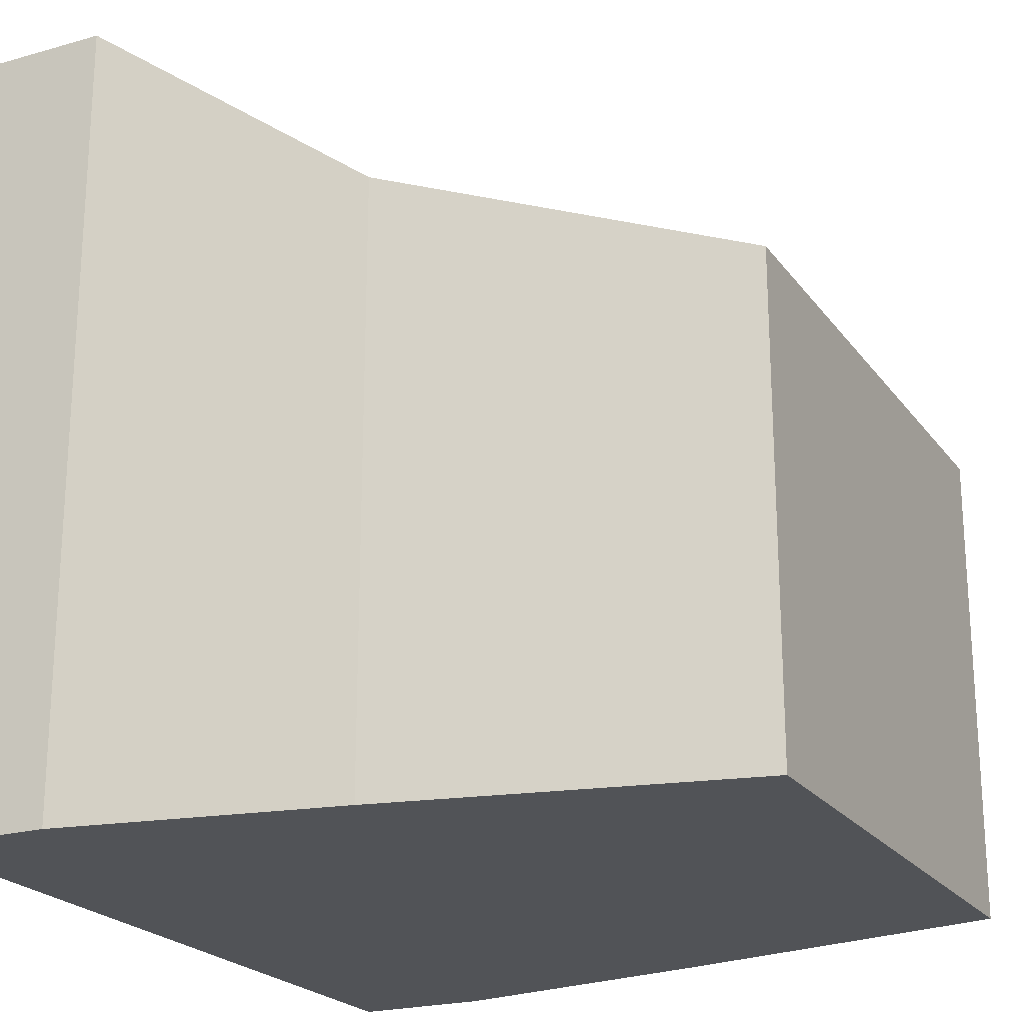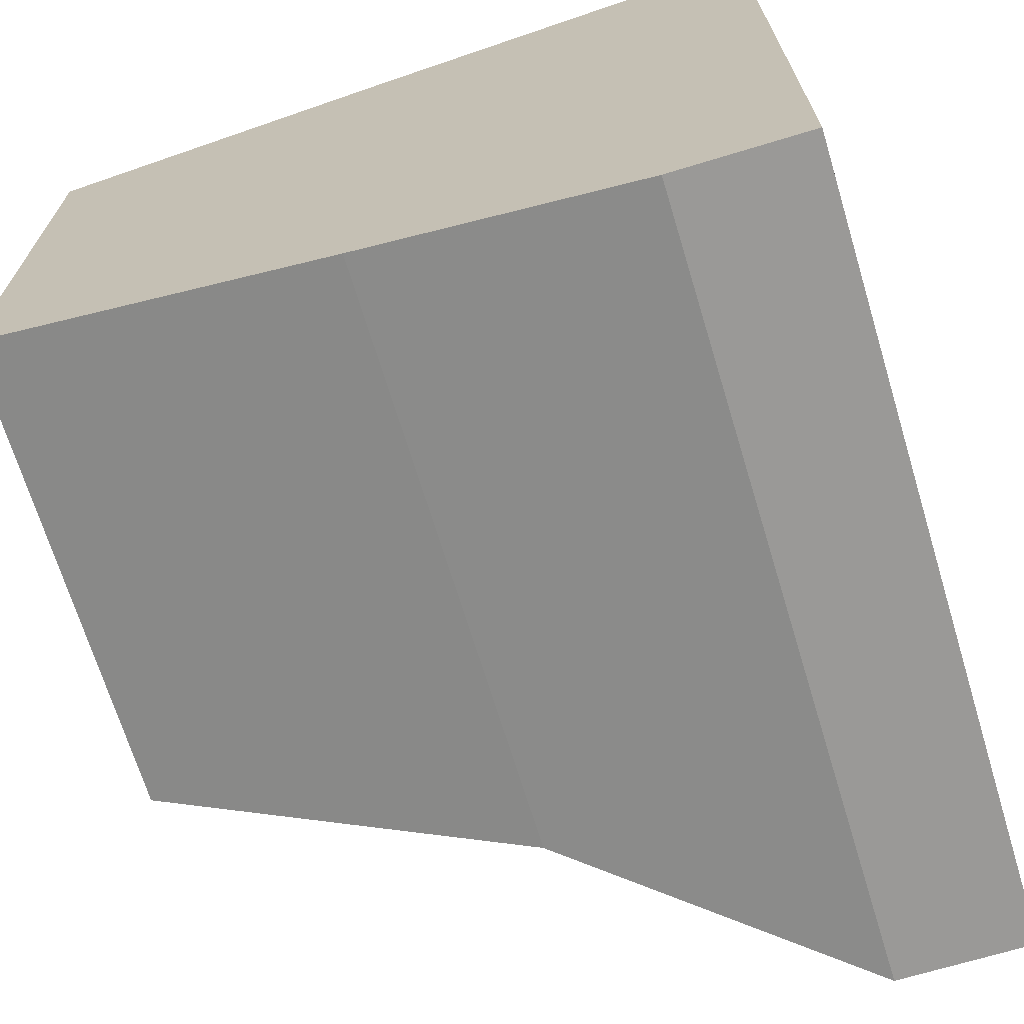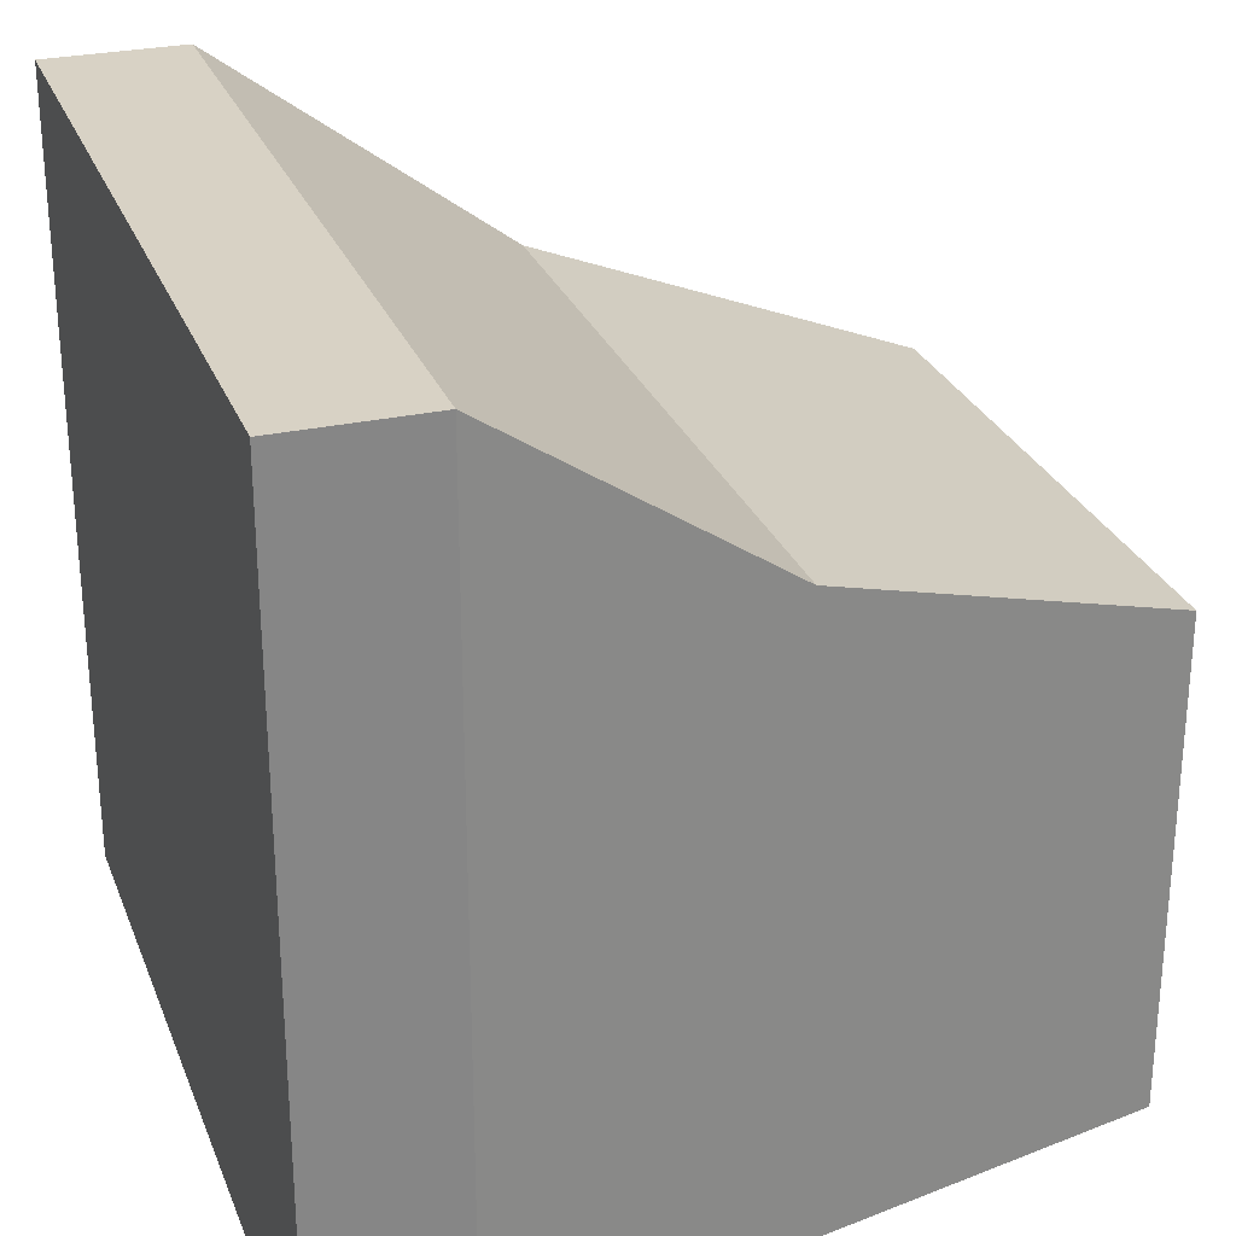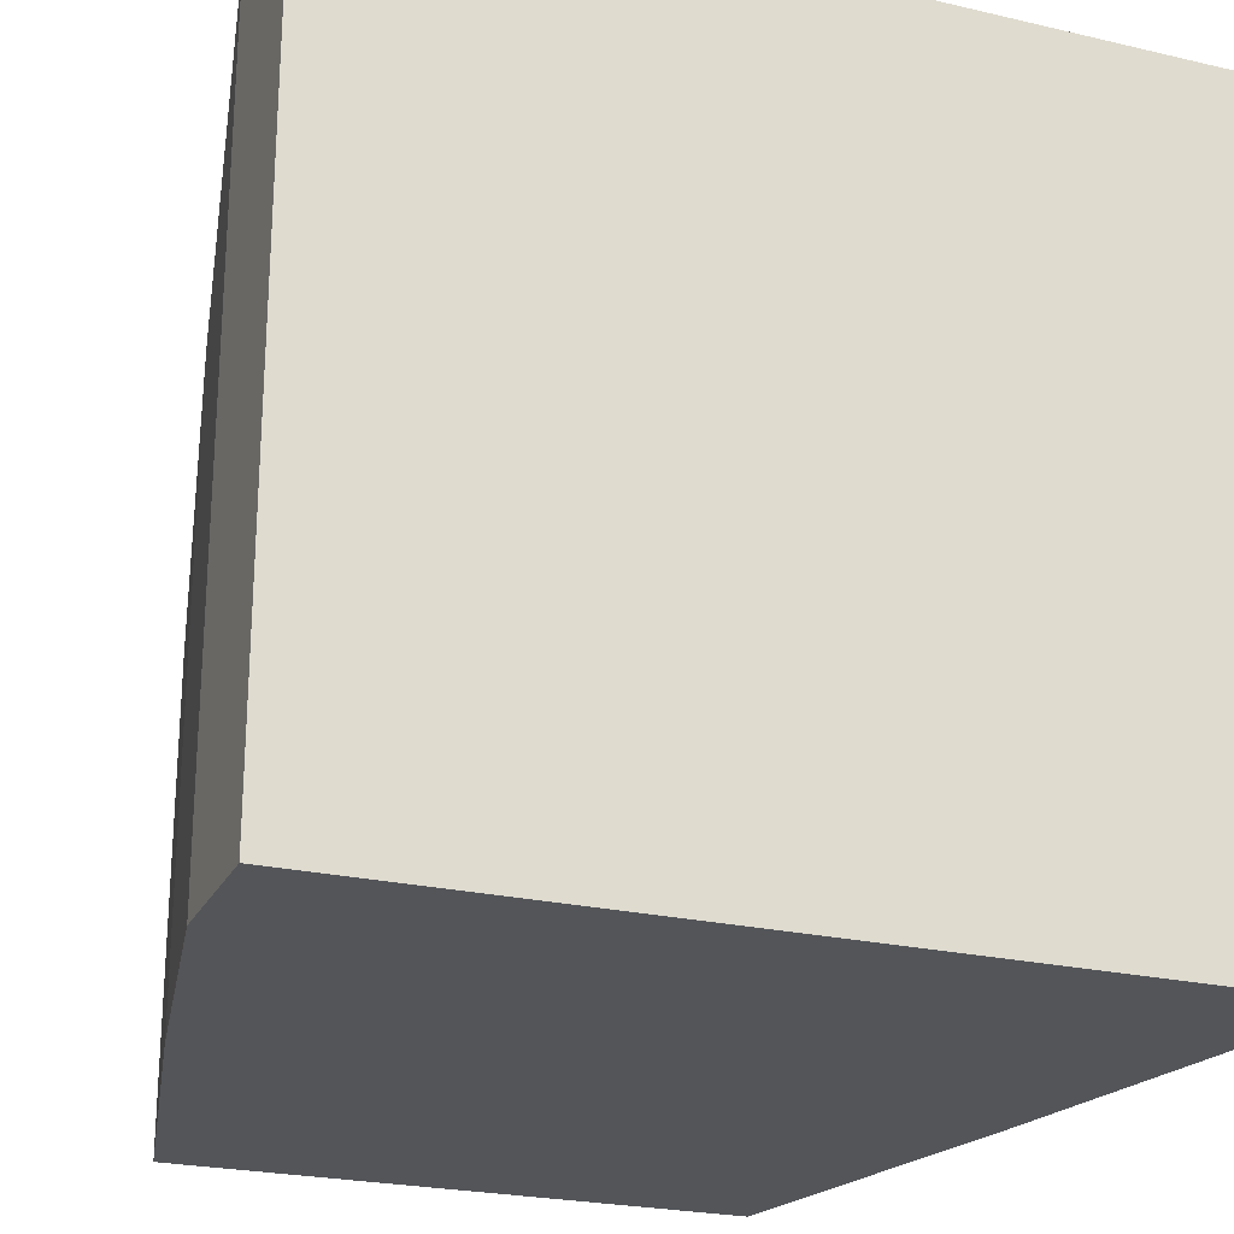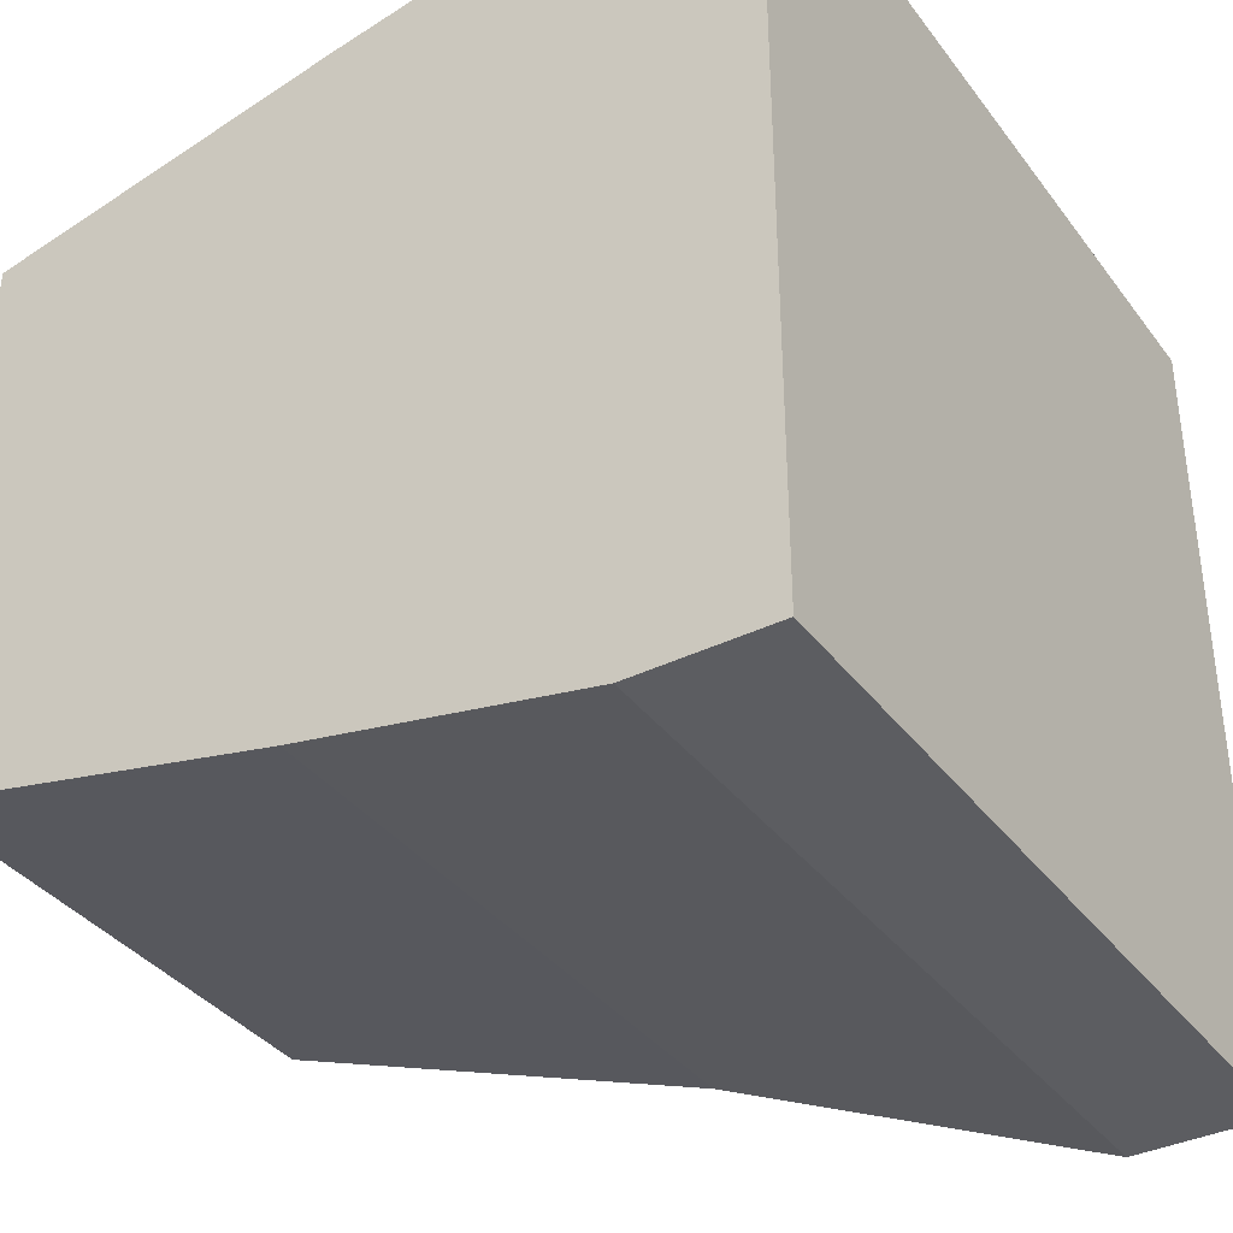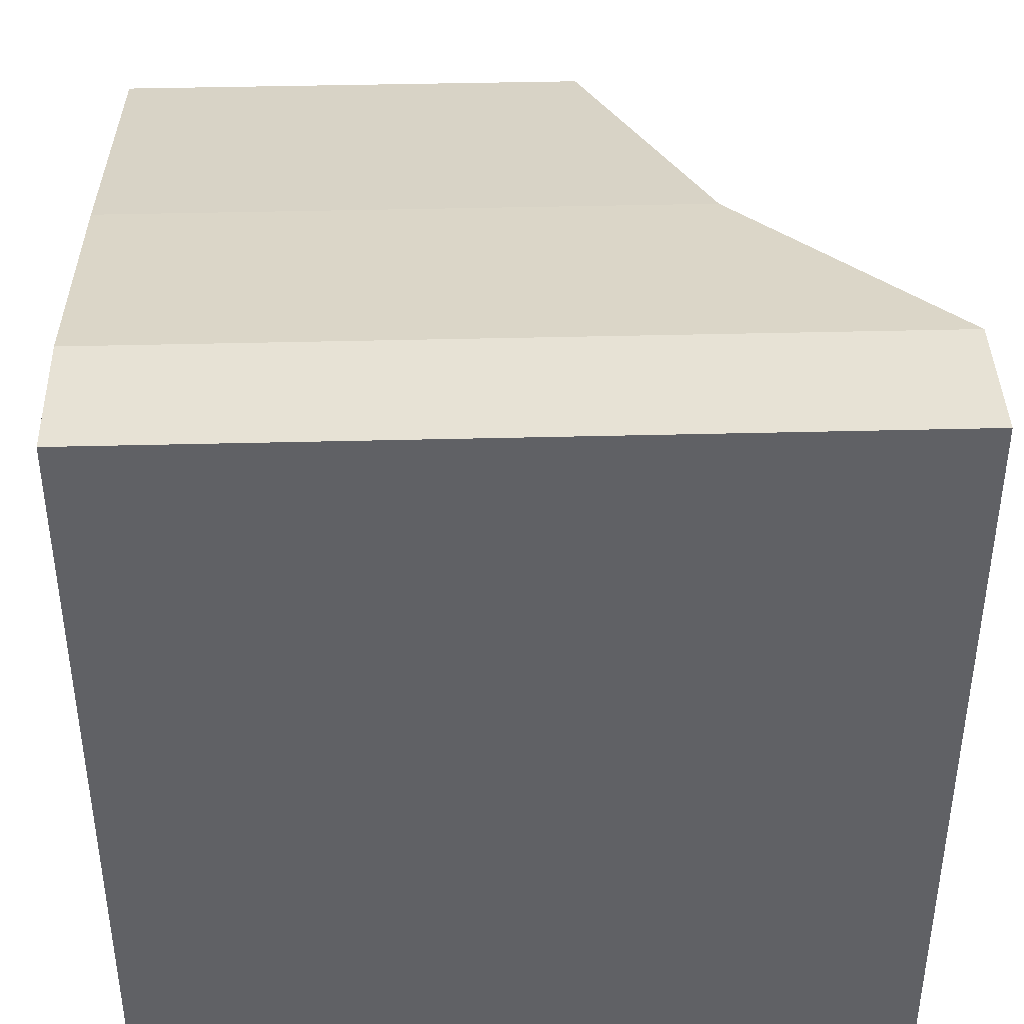
<metadata>
{"format":"obj","ext":"obj","renderer":"f3d","projection":"perspective","resolution":1024,"background":"white","views":[{"elev":-22.0,"azim":-153.6,"up":"+Y"},{"elev":-69.0,"azim":16.9,"up":"+Z"},{"elev":27.7,"azim":161.3,"up":"+Y"},{"elev":-24.0,"azim":68.8,"up":"+Y"},{"elev":-37.0,"azim":32.3,"up":"+Z"},{"elev":40.5,"azim":88.2,"up":"+Z"}]}
</metadata>
<code>
o Cube_Cube.002
v -0.935 -0.9475 0.6809
v -0.935 0.2222 0.6809
v -0.935 0.2222 -0.6809
v -0.935 -0.9475 -0.6809
v -0.06503 -0.9475 -0.8699
v -0.06503 0.5113 -0.8699
v 0.6173 1 -1
v 0.6173 -0.9475 -1
v 0.6173 1 1
v 0.9498 1 1
v 0.9498 1 -1
v -0.06503 -0.9475 0.8699
v -0.06503 0.5113 0.8699
v 0.6173 -0.9475 1
v 0.9498 -0.9475 -1
v 0.9498 -0.9475 1
v 0.9498 0.7956 0.7901
v 0.9498 0.7956 -0.7901
v 0.9498 -0.7431 -0.7901
v 0.9498 -0.7431 0.7901
f 1 2 3 4
f 5 6 7 8
f 7 9 10 11
f 12 13 2 1
f 6 3 2 13
f 7 6 13 9
f 14 9 13 12
f 4 3 6 5
f 8 7 11 15
f 15 16 14 12 1 4 5 8
f 9 14 16 10
f 16 15 19 20
f 18 17 20 19
f 11 10 17 18
f 15 11 18 19
f 10 16 20 17

</code>
